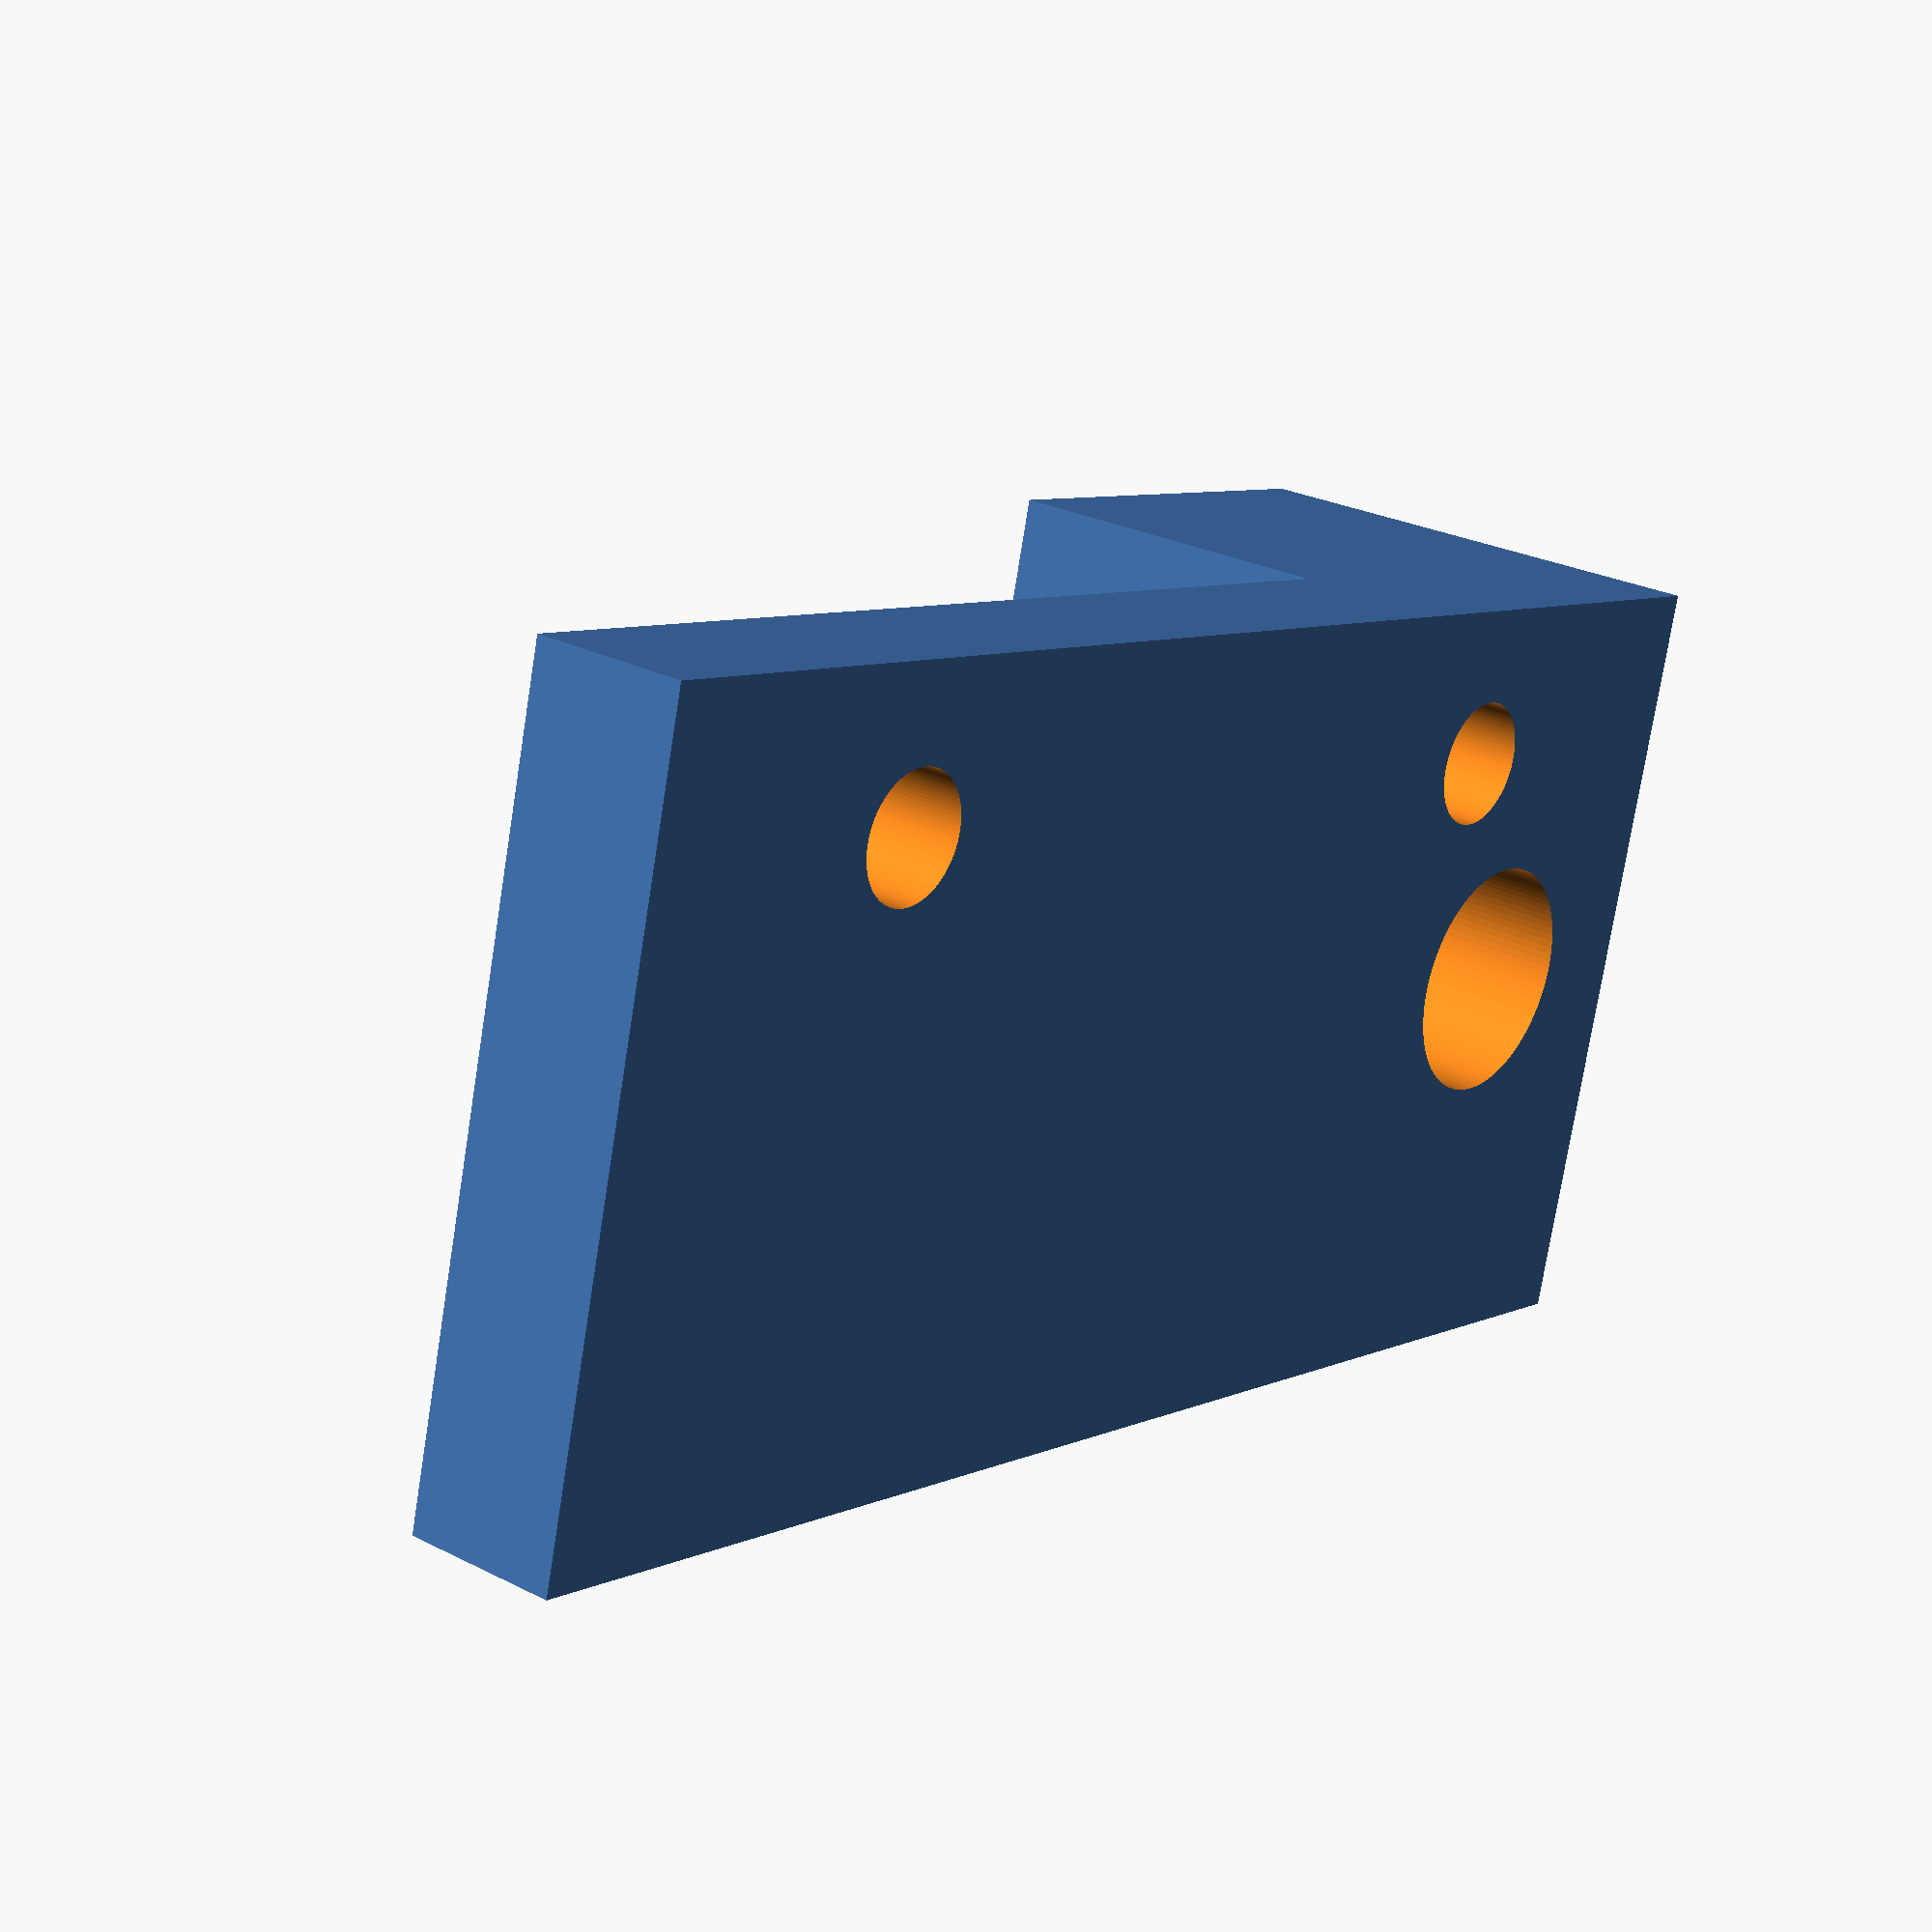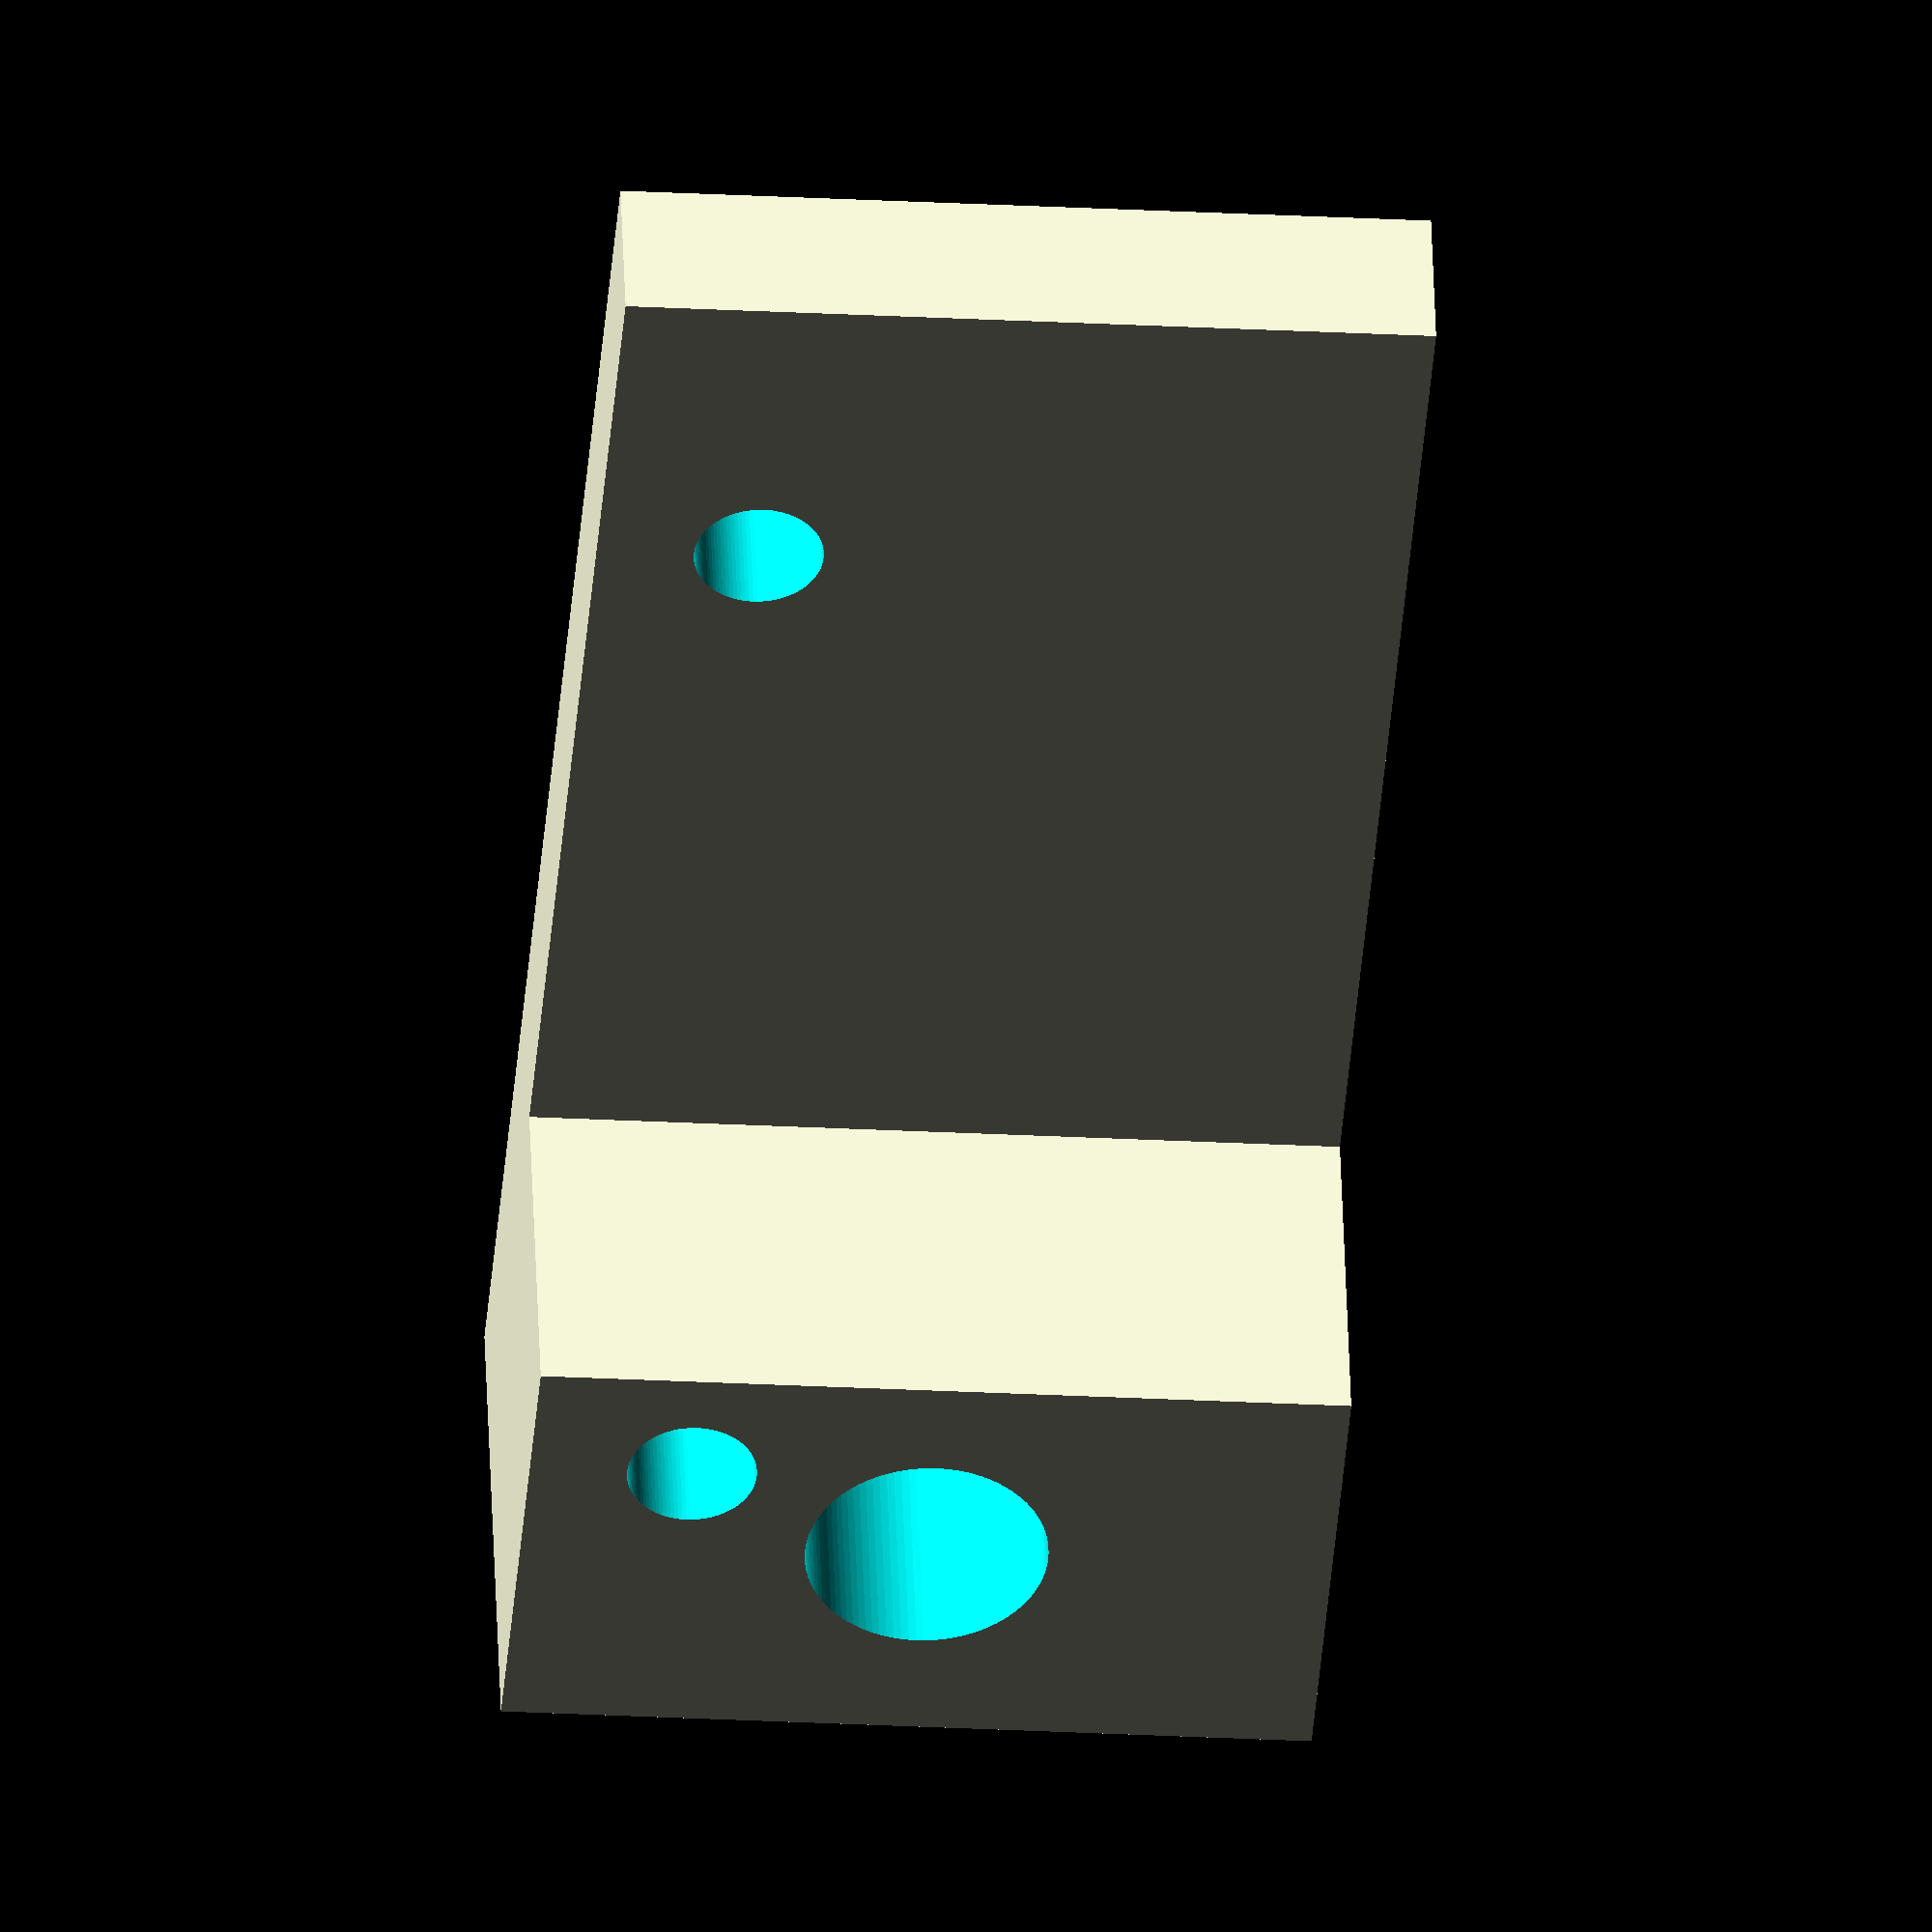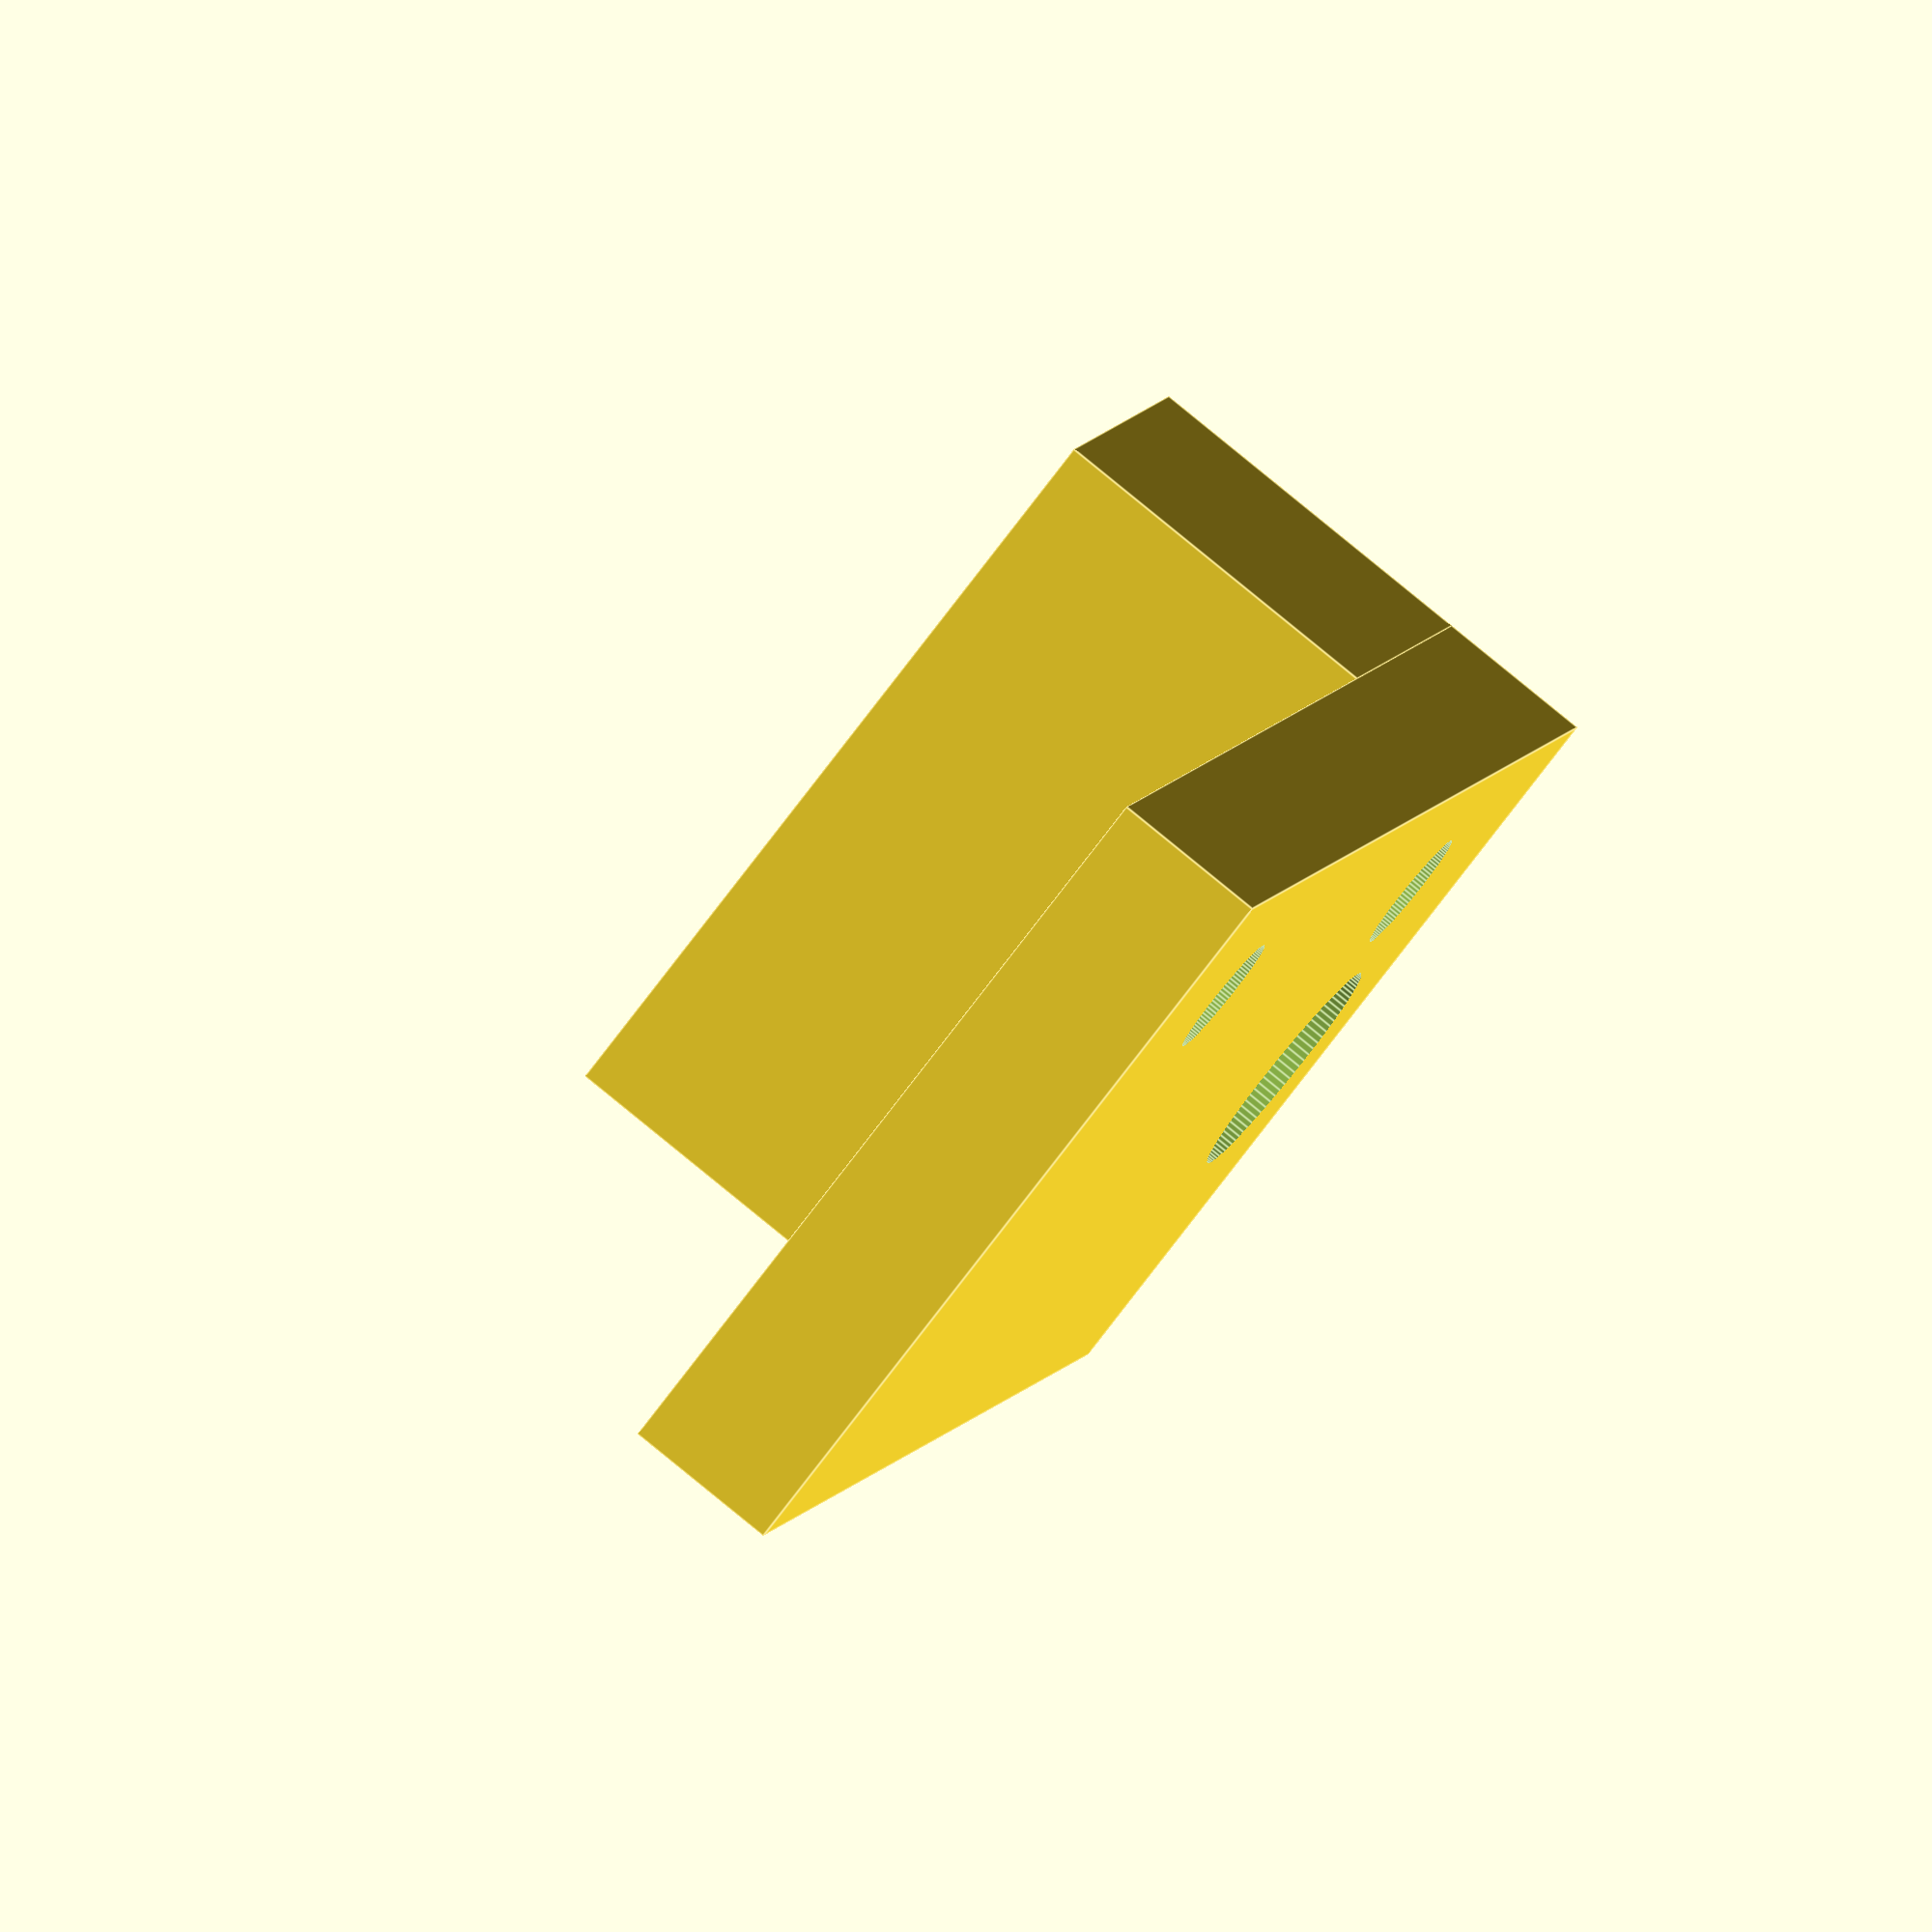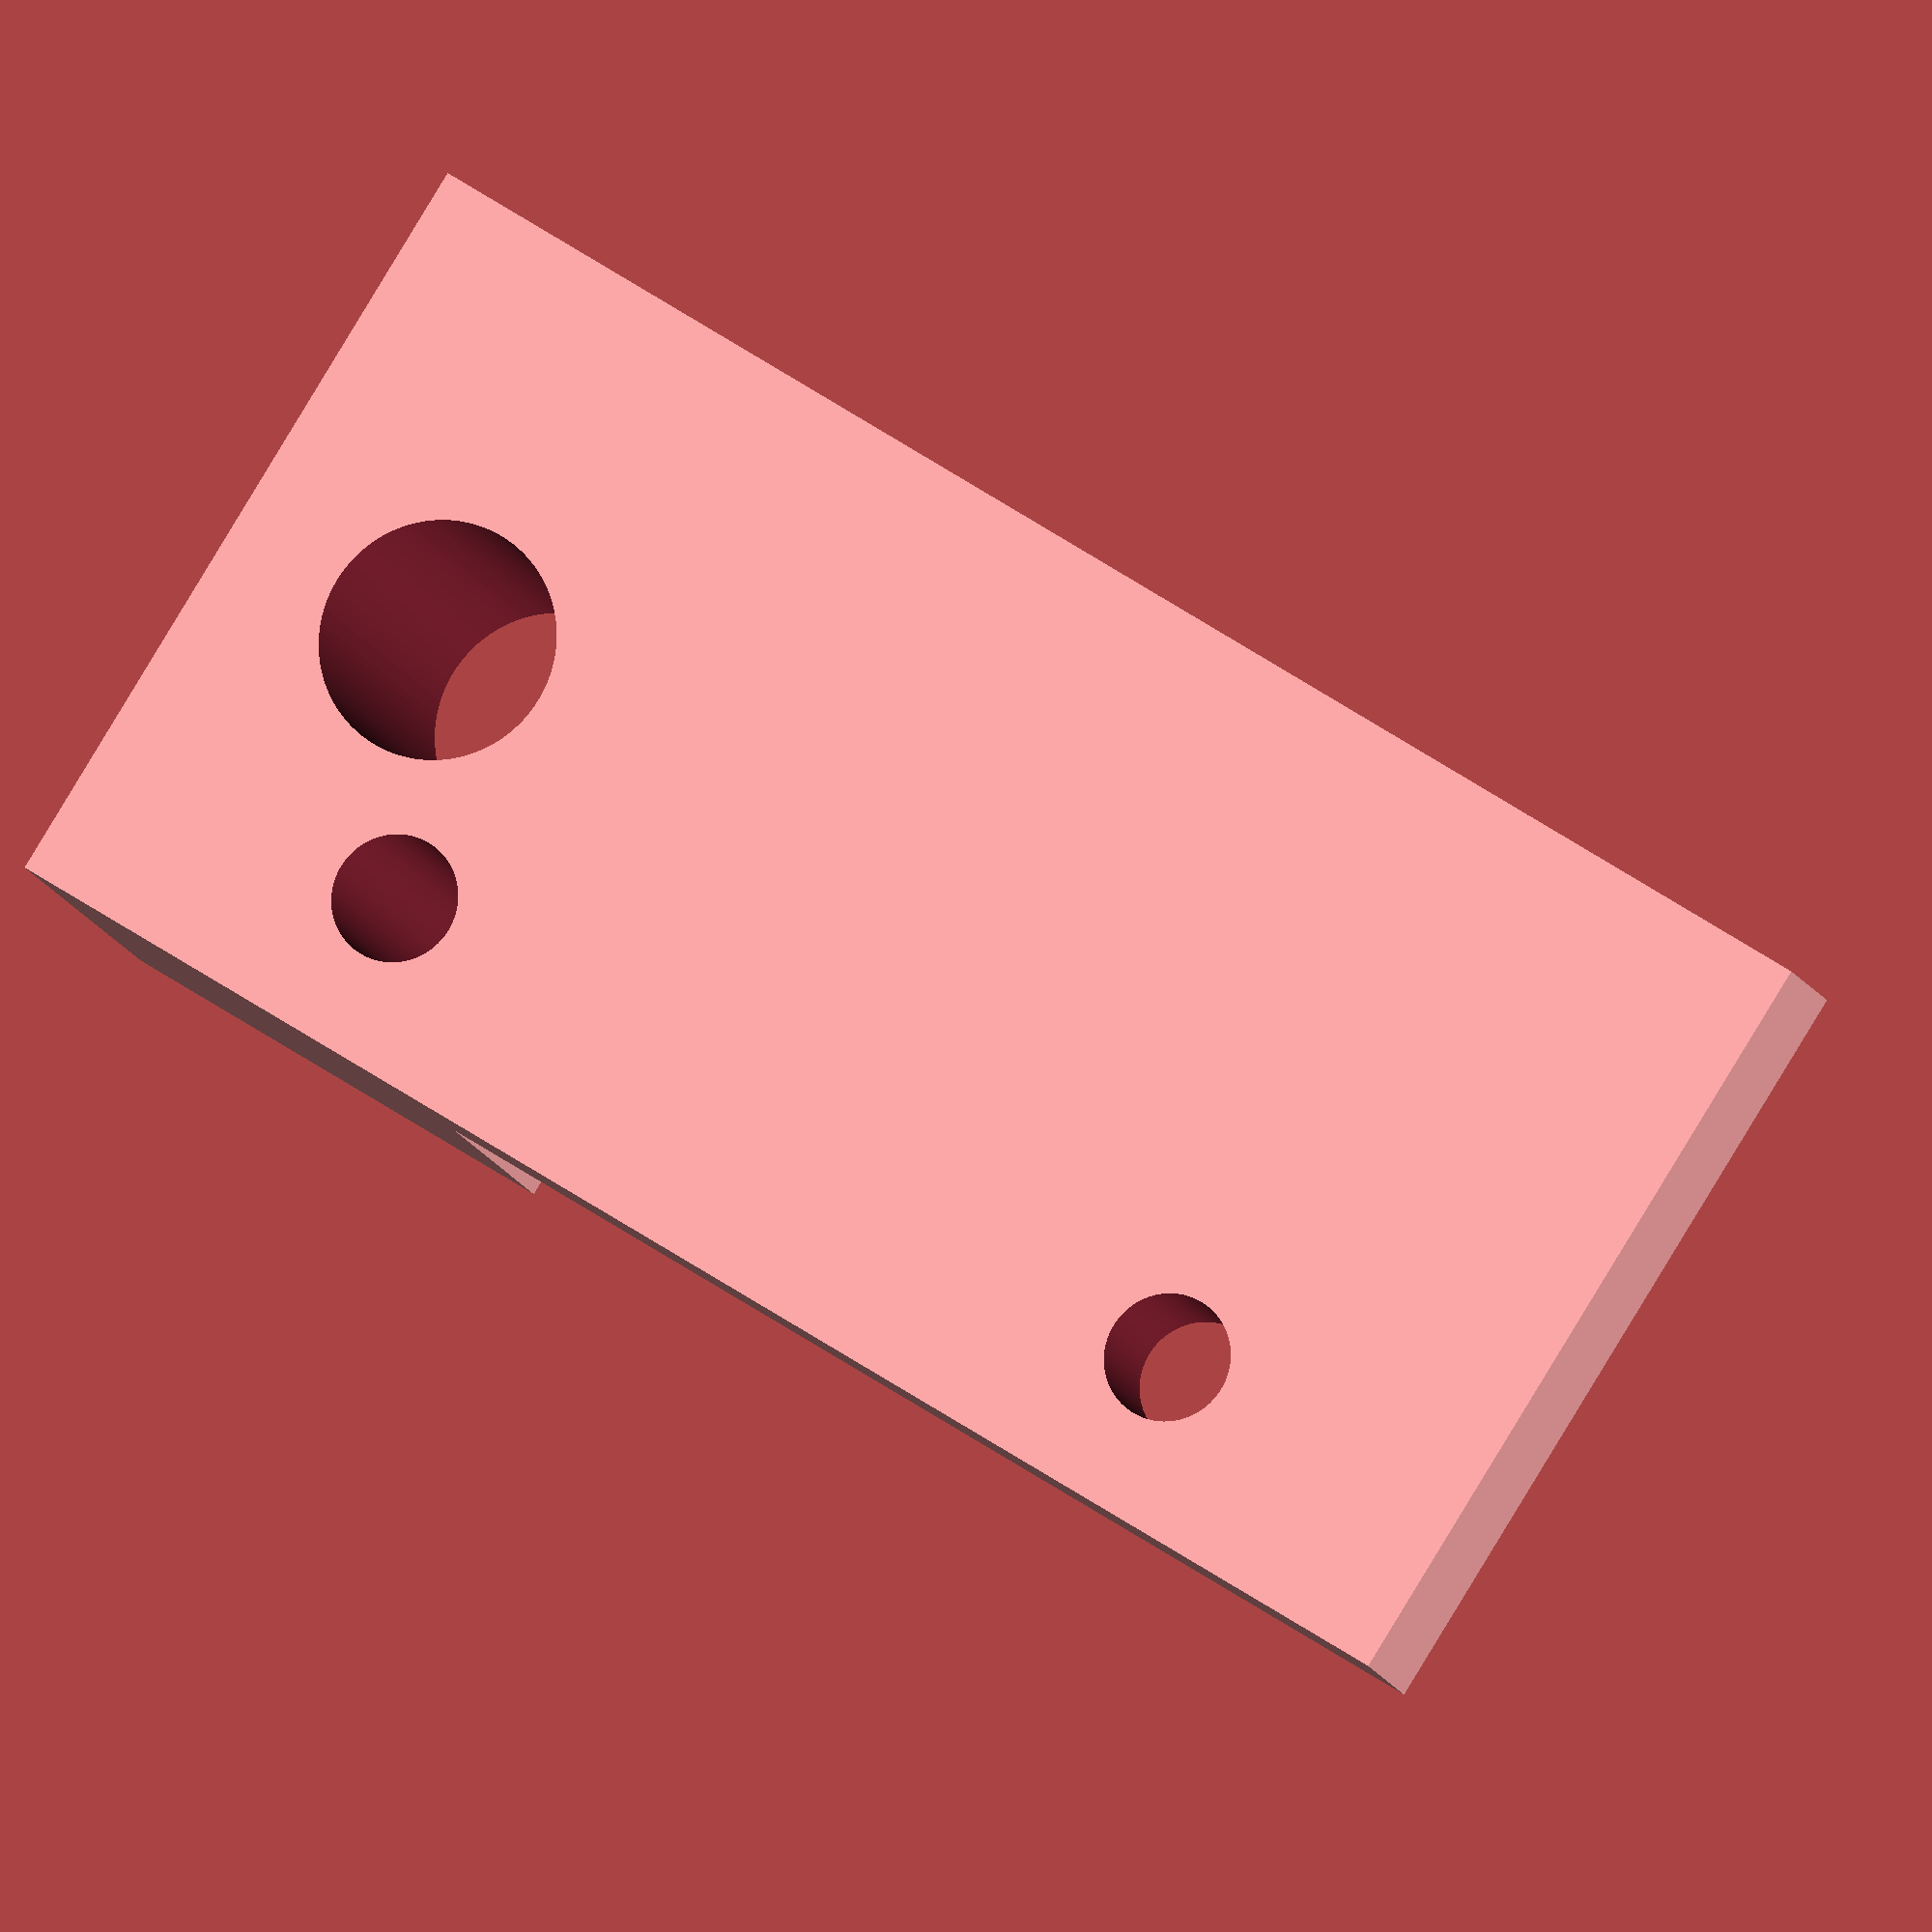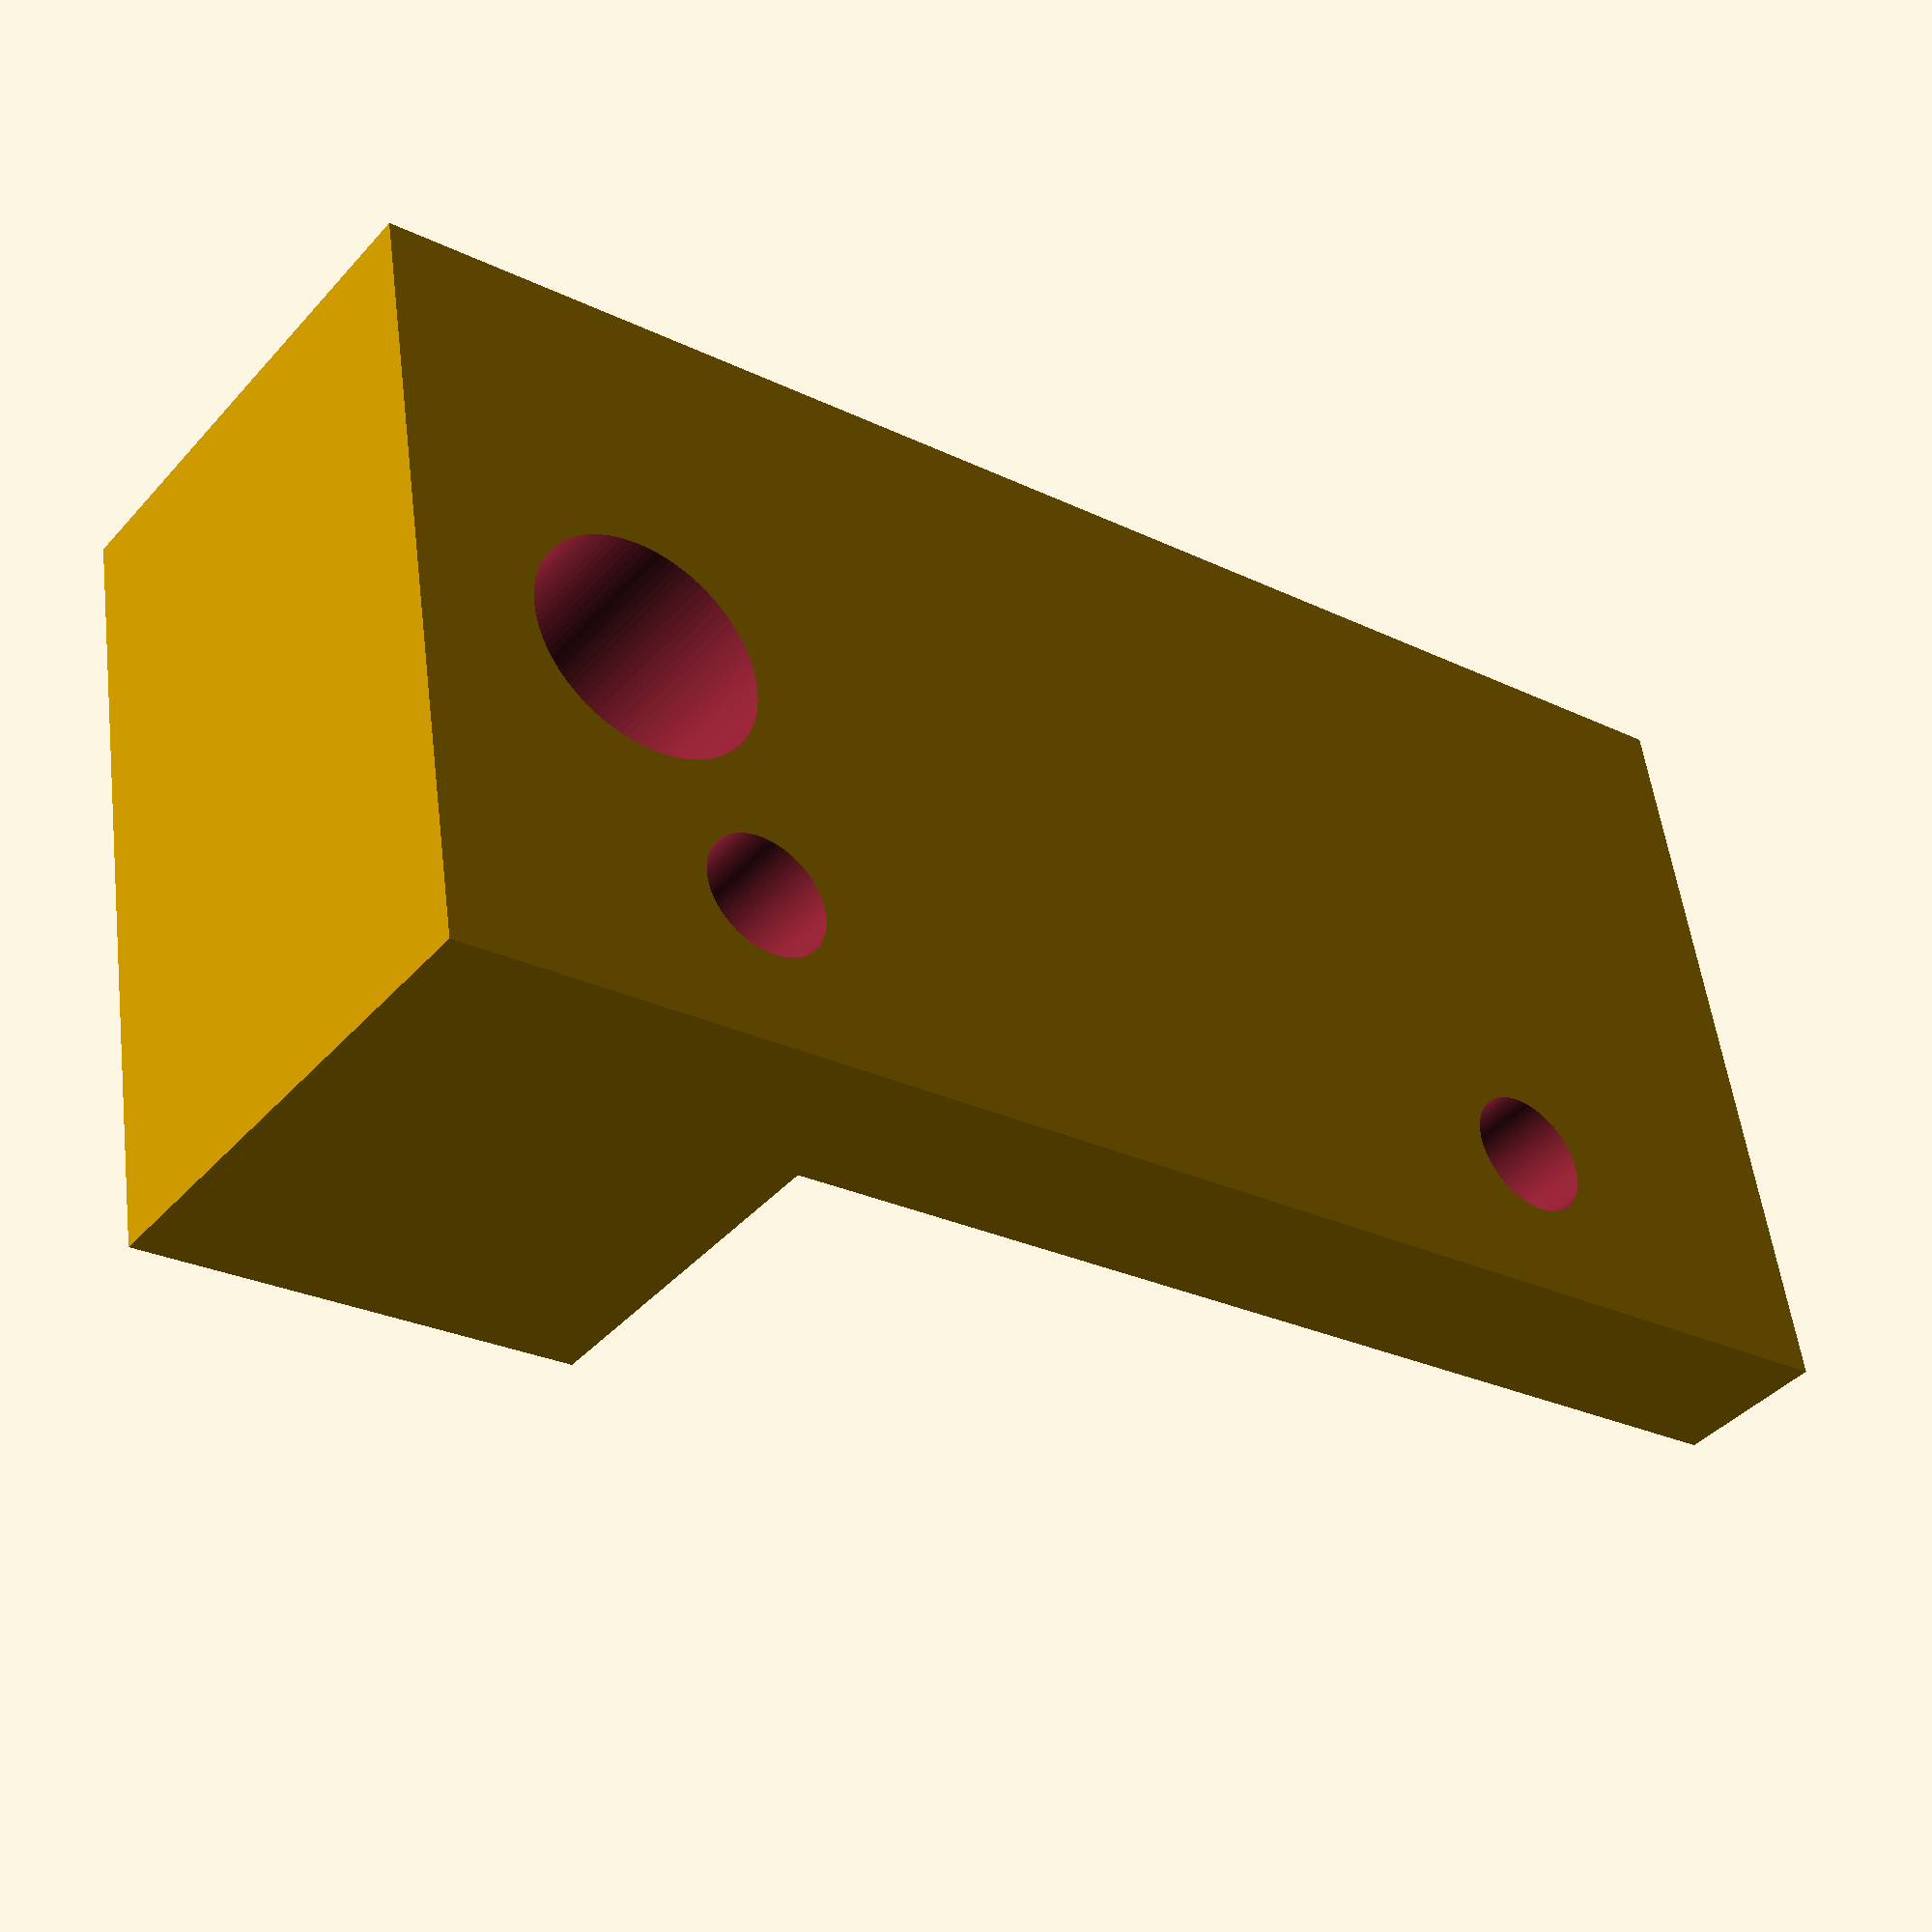
<openscad>

// precision-related
eps = 0.01;
$fn = 100;

// these small heads are probably from pocket microcassette recorders

// mount height offset
// the head's bracket is Z shaped, with one side higher than the other
height_offset = 4.5;

// bracket hole diameter. Appears to be for M1.6
bracket_hole_dia = 1.6;

// the bracket has two holes
bracket_hole_spacing = 11.5;

// distance from the front of the head to the center line between the two holes
head_distance = 8;

difference() {
    union() {
        // the base
        cube([20, 10, 2]);
        // right support
        b = 20/2+bracket_hole_spacing/2-bracket_hole_dia;
        translate([b, 0, 2-eps])
        cube([20-b, 10, height_offset]);
    }

    // left hole
    translate([20/2-bracket_hole_spacing/2, 10-8, 0])
    cylinder(5, d=bracket_hole_dia, center= true);

    // right hole
    translate([20/2+bracket_hole_spacing/2, 10-8, 0])
    cylinder(30, d=bracket_hole_dia, center= true);
    
    // generic mounting hole to attach this somewhere
    translate([17,5,-eps])
    cylinder(20, d=3, center=true);
}
</openscad>
<views>
elev=154.3 azim=345.7 roll=50.6 proj=p view=solid
elev=314.8 azim=94.8 roll=358.2 proj=o view=wireframe
elev=97.9 azim=288.4 roll=50.7 proj=o view=edges
elev=10.4 azim=327.8 roll=192.7 proj=o view=wireframe
elev=220.6 azim=189.3 roll=37.3 proj=p view=wireframe
</views>
